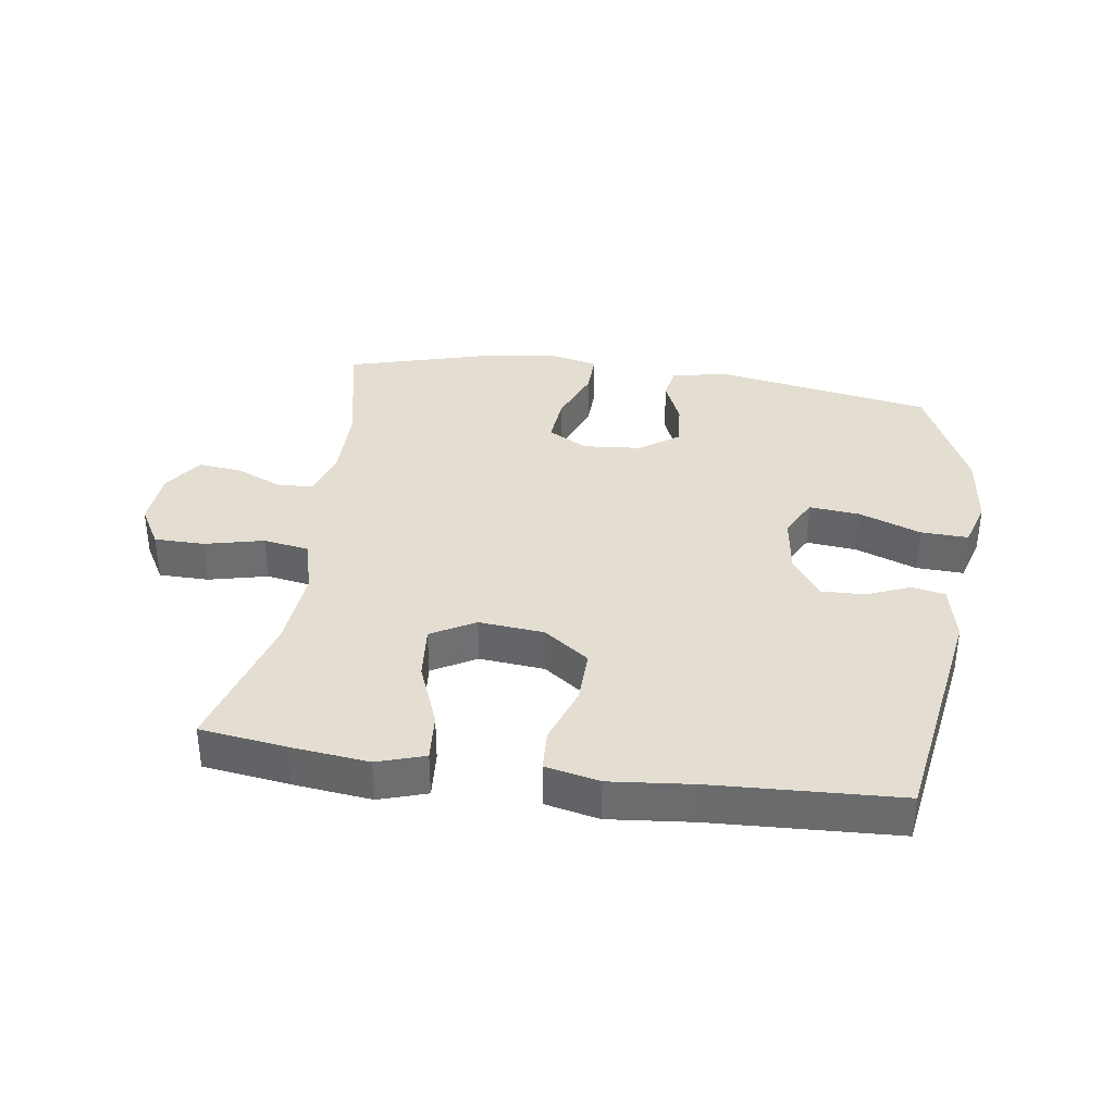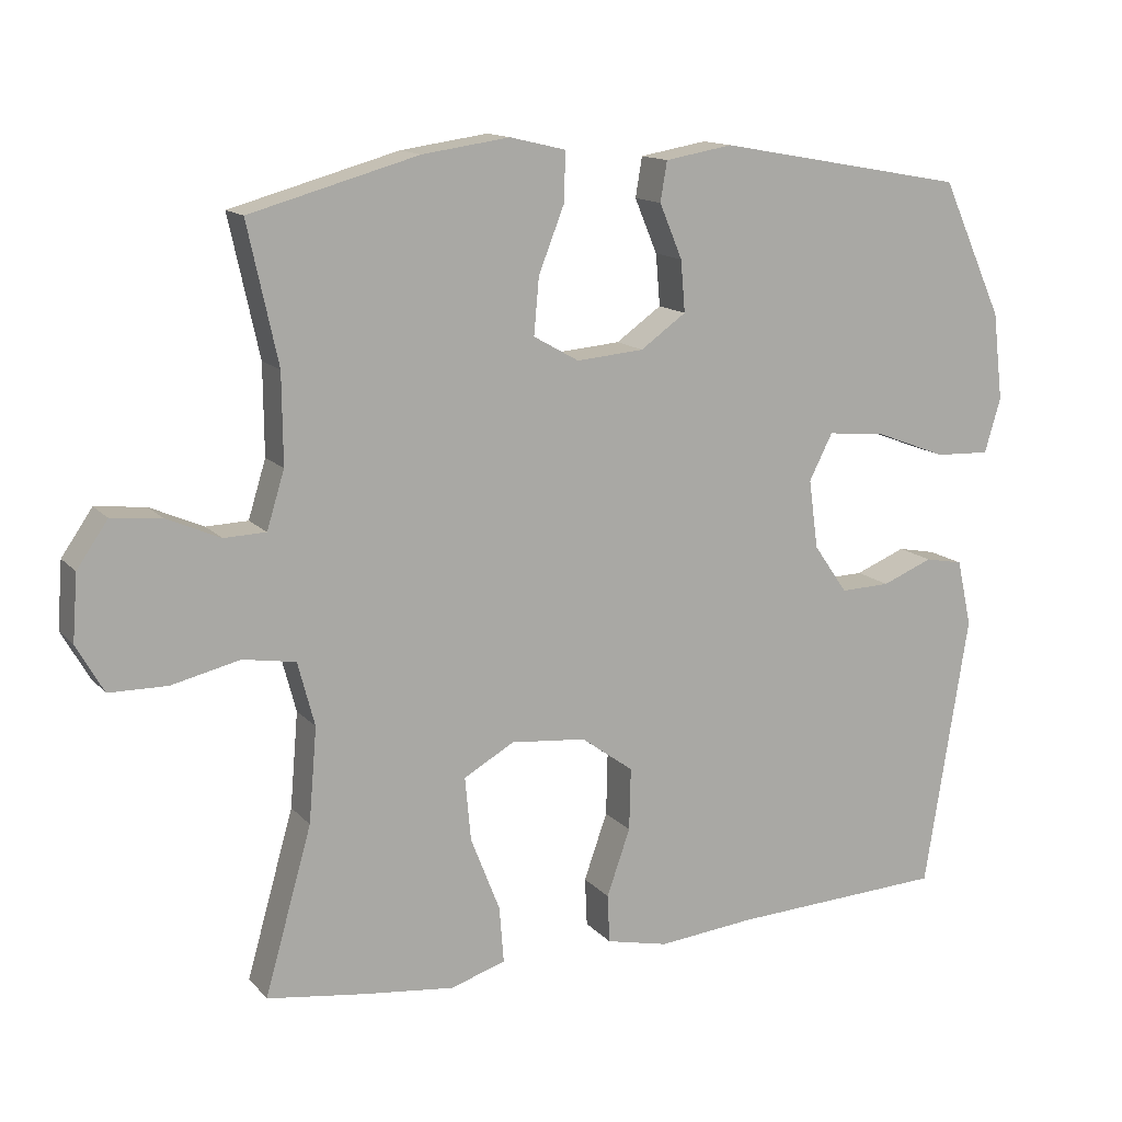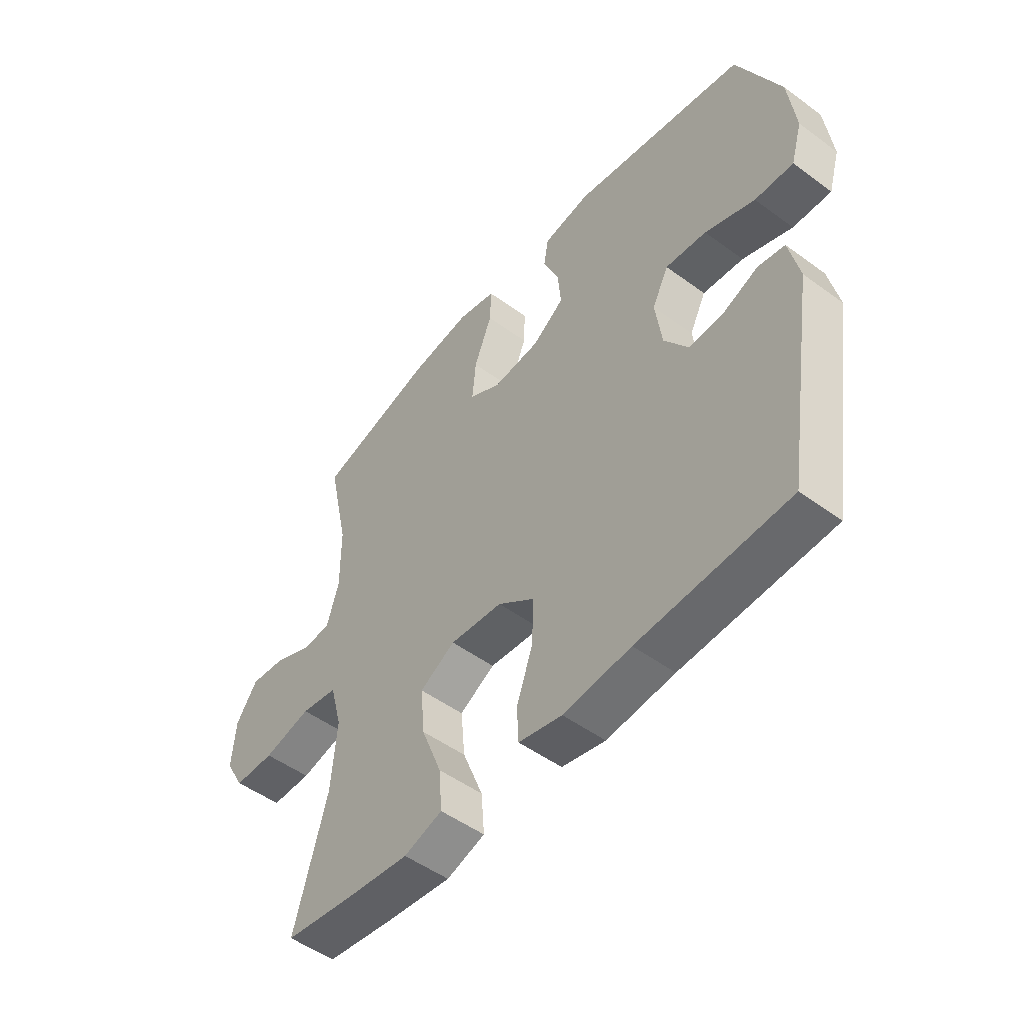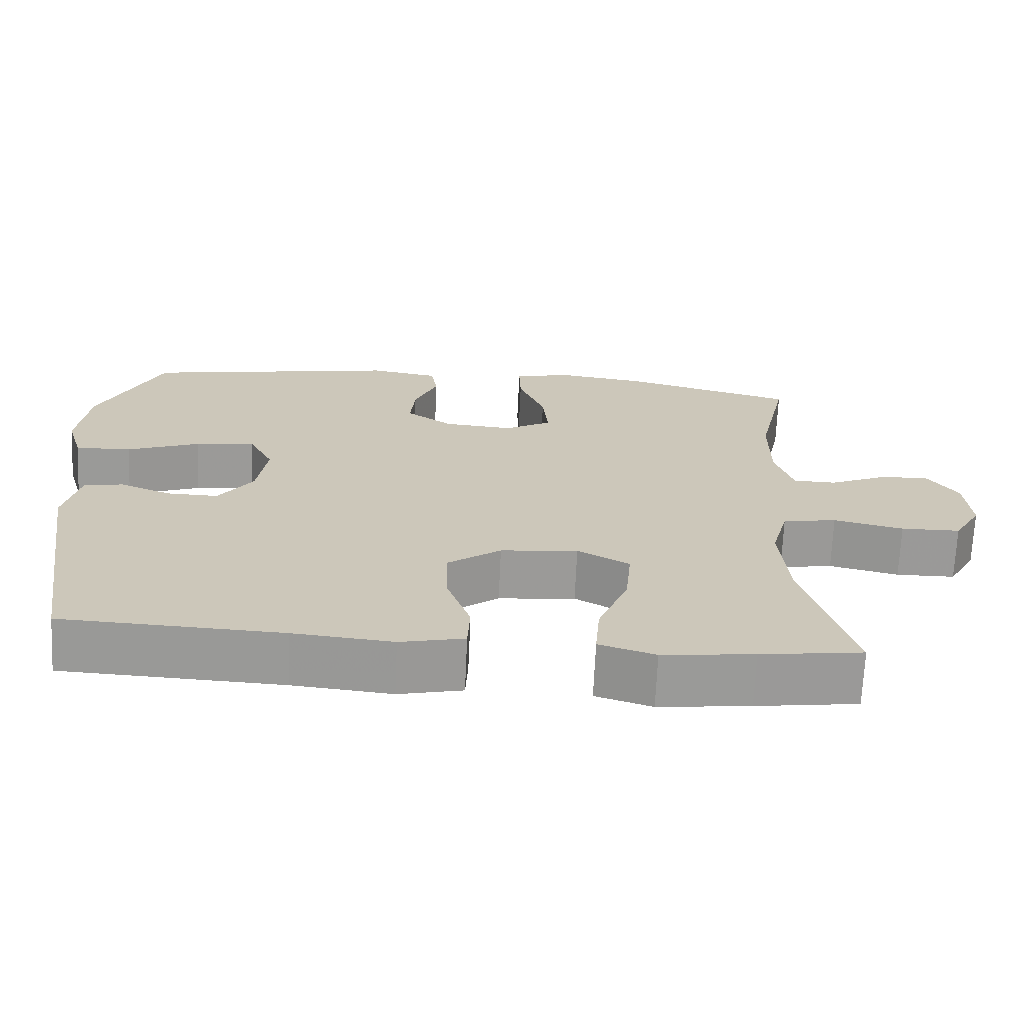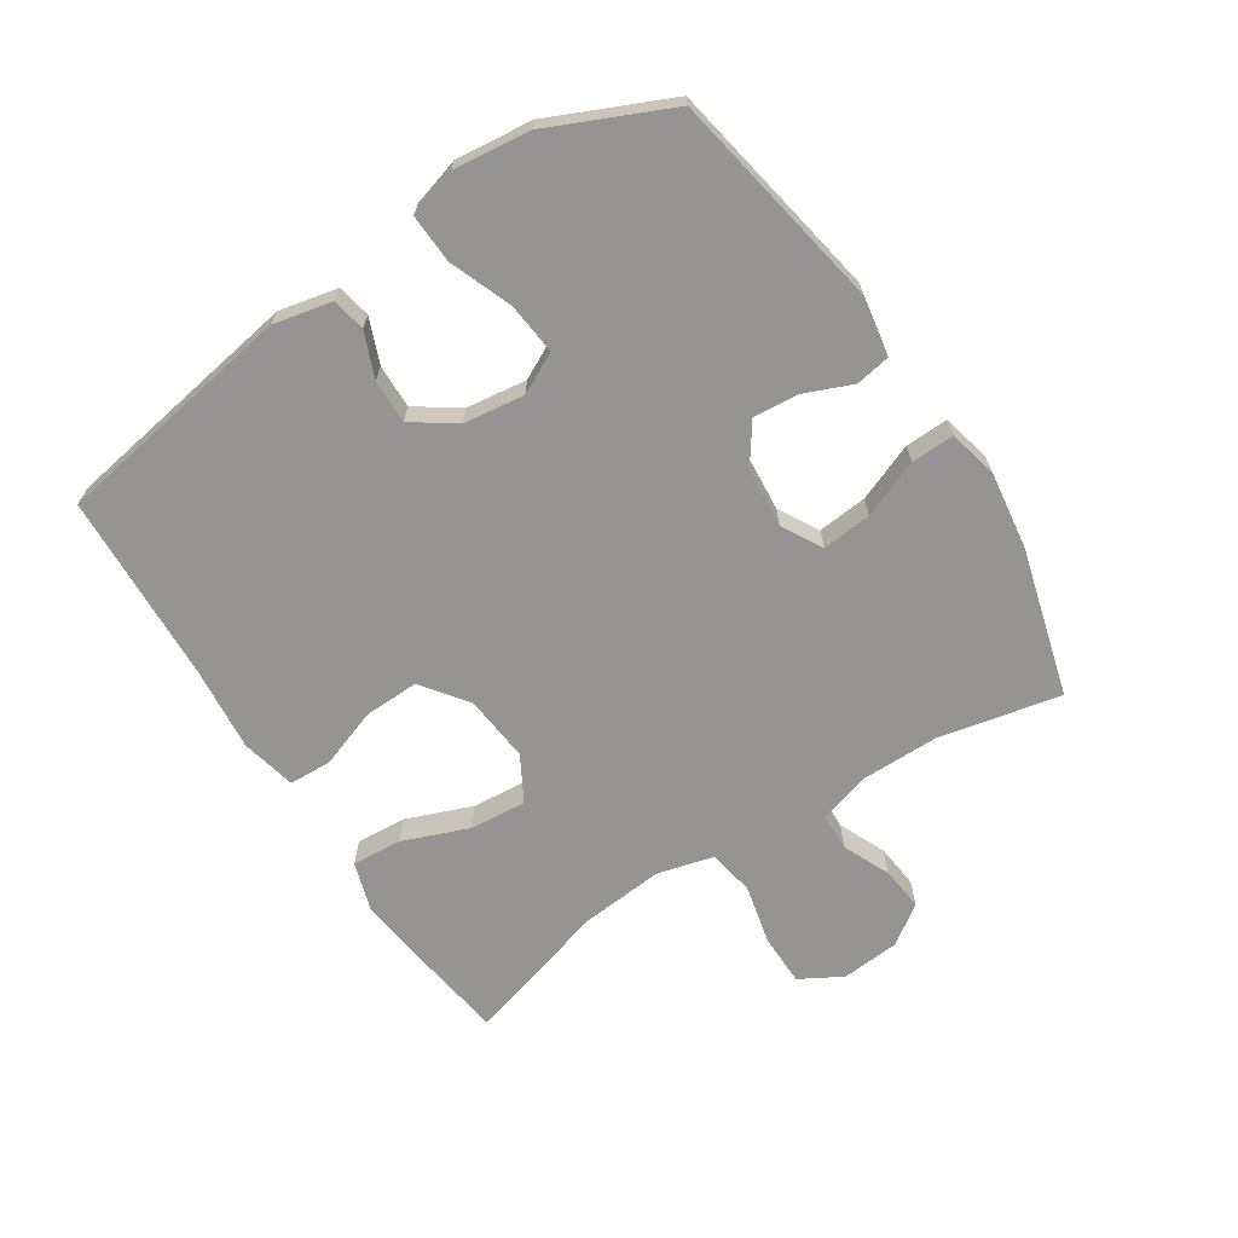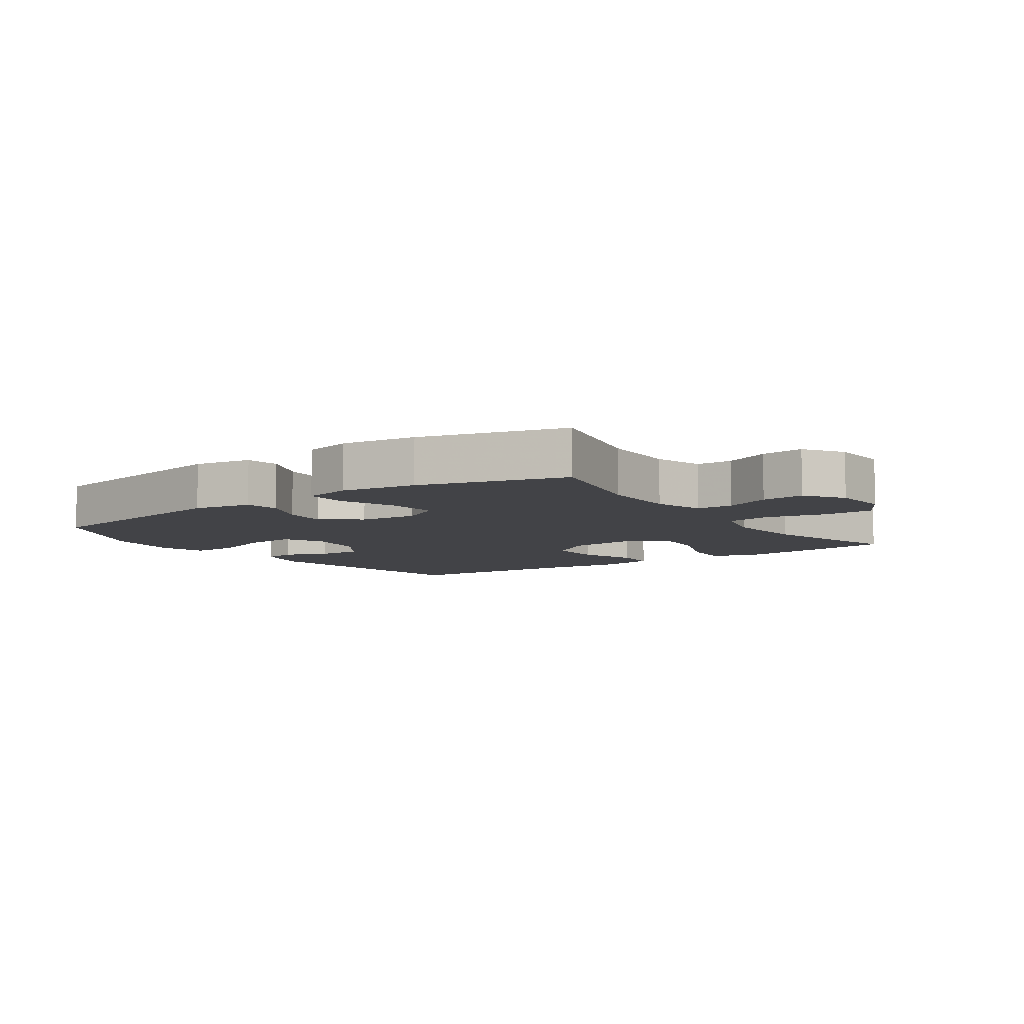
<metadata>
{"format":"obj","ext":"obj","renderer":"f3d","projection":"perspective","resolution":1024,"background":"white","views":[{"elev":36.1,"azim":-171.8,"up":"+Y"},{"elev":13.7,"azim":154.5,"up":"+Z"},{"elev":-50.5,"azim":-128.8,"up":"+Z"},{"elev":-69.1,"azim":-2.6,"up":"+Z"},{"elev":-67.2,"azim":-56.8,"up":"+Y"},{"elev":-7.5,"azim":34.9,"up":"+Y"}]}
</metadata>
<code>
v -0.5 0.07 0.5
v -0.16 0.07 0.561
v -0.068 0.07 0.545
v -0.059 0.07 0.491
v -0.09 0.07 0.417
v -0.096 0.07 0.347
v -0.034 0.07 0.303
v 0.058 0.07 0.295
v 0.12 0.07 0.33
v 0.113 0.07 0.407
v 0.078 0.07 0.496
v 0.076 0.07 0.563
v 0.152 0.07 0.581
v 0.271 0.07 0.564
v 0.5 0.07 0.5
v 0.459 0.07 0.312
v 0.458 0.07 0.19
v 0.482 0.07 0.112
v 0.539 0.07 0.11
v 0.612 0.07 0.142
v 0.68 0.07 0.149
v 0.722 0.07 0.088
v 0.729 0.07 -0.002
v 0.692 0.07 -0.067
v 0.613 0.07 -0.068
v 0.52 0.07 -0.046
v 0.448 0.07 -0.058
v 0.425 0.07 -0.145
v 0.436 0.07 -0.274
v 0.5 0.07 -0.5
v 0.364 0.07 -0.519
v 0.242 0.07 -0.533
v 0.167 0.07 -0.509
v 0.173 0.07 -0.432
v 0.213 0.07 -0.33
v 0.221 0.07 -0.243
v 0.152 0.07 -0.204
v 0.049 0.07 -0.214
v -0.022 0.07 -0.266
v -0.02 0.07 -0.351
v 0.012 0.07 -0.442
v 0.009 0.07 -0.508
v -0.076 0.07 -0.527
v -0.208 0.07 -0.514
v -0.5 0.07 -0.5
v -0.56 0.07 -0.125
v -0.54 0.07 -0.034
v -0.488 0.07 -0.024
v -0.419 0.07 -0.052
v -0.351 0.07 -0.054
v -0.305 0.07 0.012
v -0.292 0.07 0.106
v -0.324 0.07 0.169
v -0.404 0.07 0.161
v -0.501 0.07 0.124
v -0.576 0.07 0.121
v -0.598 0.07 0.196
v -0.584 0.07 0.315
v -0.5 0 0.5
v -0.16 0 0.561
v -0.068 0 0.545
v -0.059 0 0.491
v -0.09 0 0.417
v -0.096 0 0.347
v -0.034 0 0.303
v 0.058 0 0.295
v 0.12 0 0.33
v 0.113 0 0.407
v 0.078 0 0.496
v 0.076 0 0.563
v 0.152 0 0.581
v 0.271 0 0.564
v 0.5 0 0.5
v 0.459 0 0.312
v 0.458 0 0.19
v 0.482 0 0.112
v 0.539 0 0.11
v 0.612 0 0.142
v 0.68 0 0.149
v 0.722 0 0.088
v 0.729 0 -0.002
v 0.692 0 -0.067
v 0.613 0 -0.068
v 0.52 0 -0.046
v 0.448 0 -0.058
v 0.425 0 -0.145
v 0.436 0 -0.274
v 0.5 0 -0.5
v 0.364 0 -0.519
v 0.242 0 -0.533
v 0.167 0 -0.509
v 0.173 0 -0.432
v 0.213 0 -0.33
v 0.221 0 -0.243
v 0.152 0 -0.204
v 0.049 0 -0.214
v -0.022 0 -0.266
v -0.02 0 -0.351
v 0.012 0 -0.442
v 0.009 0 -0.508
v -0.076 0 -0.527
v -0.208 0 -0.514
v -0.5 0 -0.5
v -0.56 0 -0.125
v -0.54 0 -0.034
v -0.488 0 -0.024
v -0.419 0 -0.052
v -0.351 0 -0.054
v -0.305 0 0.012
v -0.292 0 0.106
v -0.324 0 0.169
v -0.404 0 0.161
v -0.501 0 0.124
v -0.576 0 0.121
v -0.598 0 0.196
v -0.584 0 0.315
f 54 55 56 57
f 53 54 57 58
f 46 47 48 49
f 44 45 46 49
f 44 49 50
f 43 44 50 51
f 40 41 42 43
f 39 40 43 51
f 32 33 34 35
f 32 35 36
f 29 30 31 32
f 28 29 32 36
f 27 28 36 37
f 23 24 25 26
f 23 26 27
f 22 23 27
f 19 20 21 22
f 18 19 22 27
f 17 18 27 37
f 13 14 15 16
f 10 11 12 13
f 9 10 13 16
f 8 9 16 17
f 2 3 4 5
f 2 5 6
f 53 58 1 2
f 52 53 2 6
f 38 39 51 52
f 38 52 6 7
f 17 37 38
f 7 8 17 38
f 115 114 113 112
f 116 115 112 111
f 107 106 105 104
f 107 104 103 102
f 108 107 102
f 109 108 102 101
f 101 100 99 98
f 109 101 98 97
f 93 92 91 90
f 94 93 90
f 90 89 88 87
f 94 90 87 86
f 95 94 86 85
f 84 83 82 81
f 85 84 81
f 85 81 80
f 80 79 78 77
f 85 80 77 76
f 95 85 76 75
f 74 73 72 71
f 71 70 69 68
f 74 71 68 67
f 75 74 67 66
f 63 62 61 60
f 64 63 60
f 60 59 116 111
f 64 60 111 110
f 110 109 97 96
f 65 64 110 96
f 96 95 75
f 96 75 66 65
f 1 59 60 2
f 2 60 61 3
f 3 61 62 4
f 4 62 63 5
f 5 63 64 6
f 6 64 65 7
f 7 65 66 8
f 8 66 67 9
f 9 67 68 10
f 10 68 69 11
f 11 69 70 12
f 12 70 71 13
f 13 71 72 14
f 14 72 73 15
f 15 73 74 16
f 16 74 75 17
f 17 75 76 18
f 18 76 77 19
f 19 77 78 20
f 20 78 79 21
f 21 79 80 22
f 22 80 81 23
f 23 81 82 24
f 24 82 83 25
f 25 83 84 26
f 26 84 85 27
f 27 85 86 28
f 28 86 87 29
f 29 87 88 30
f 30 88 89 31
f 31 89 90 32
f 32 90 91 33
f 33 91 92 34
f 34 92 93 35
f 35 93 94 36
f 36 94 95 37
f 37 95 96 38
f 38 96 97 39
f 39 97 98 40
f 40 98 99 41
f 41 99 100 42
f 42 100 101 43
f 43 101 102 44
f 44 102 103 45
f 45 103 104 46
f 46 104 105 47
f 47 105 106 48
f 48 106 107 49
f 49 107 108 50
f 50 108 109 51
f 51 109 110 52
f 52 110 111 53
f 53 111 112 54
f 54 112 113 55
f 55 113 114 56
f 56 114 115 57
f 57 115 116 58
f 58 116 59 1

</code>
